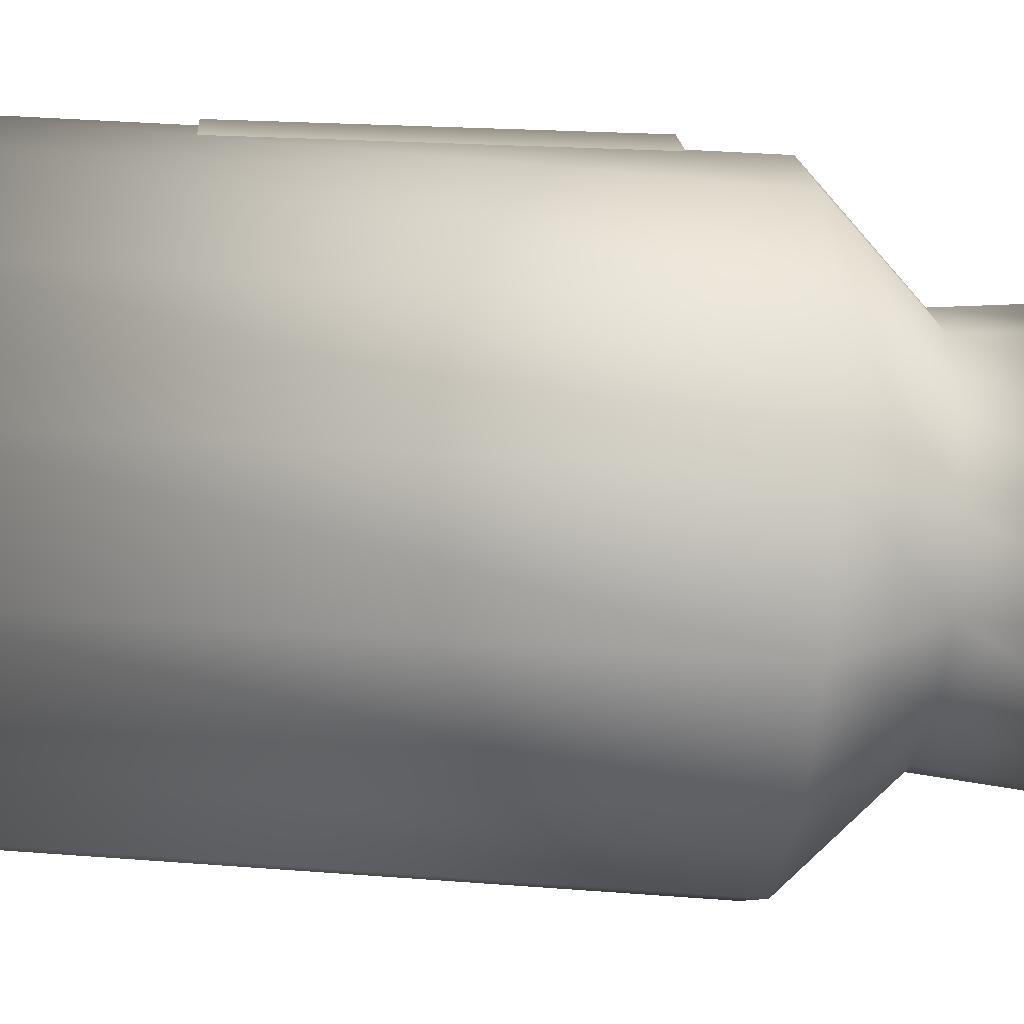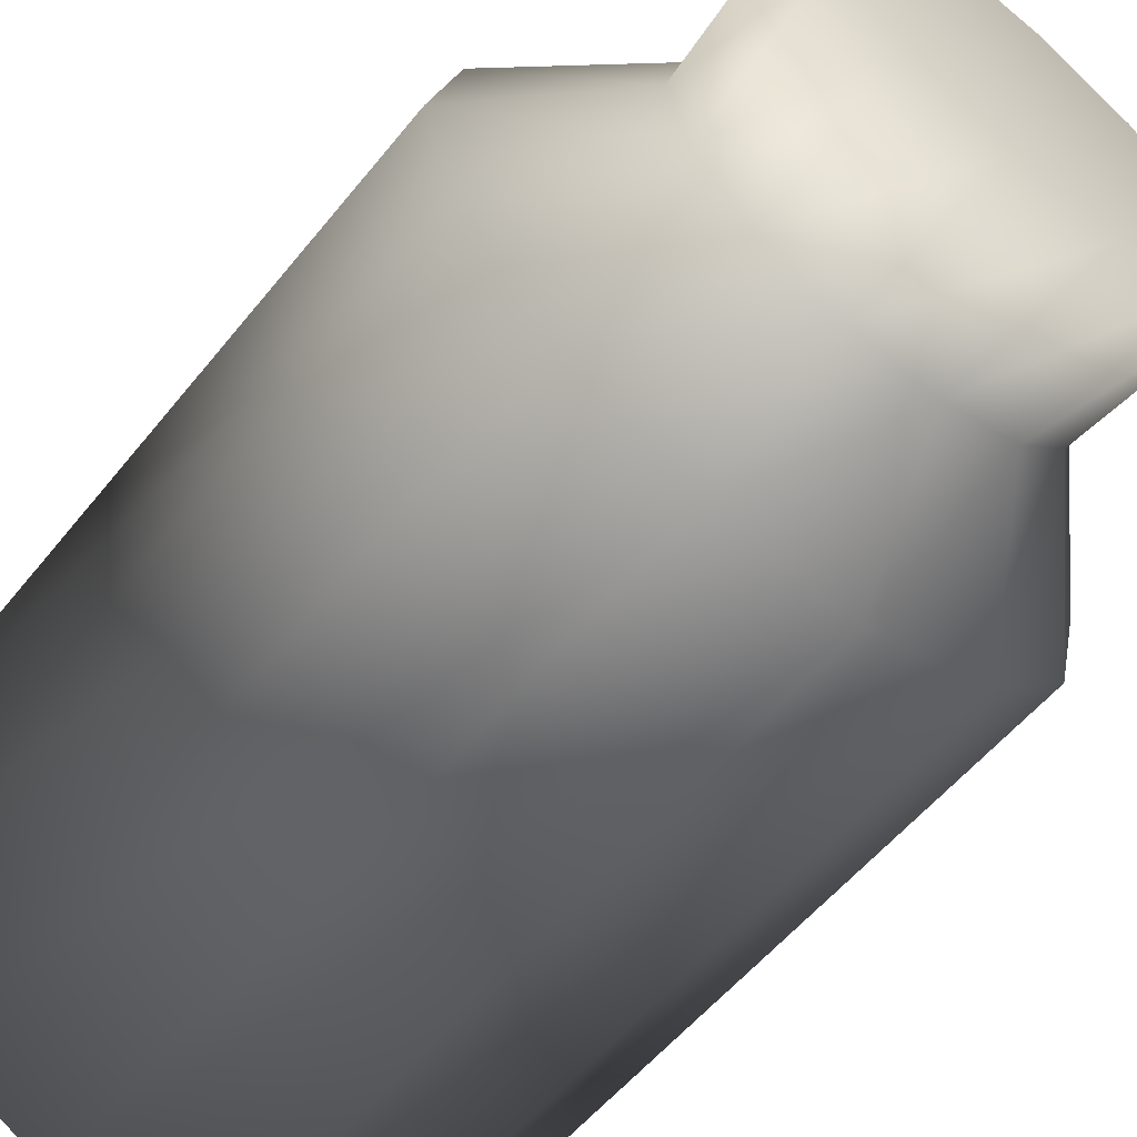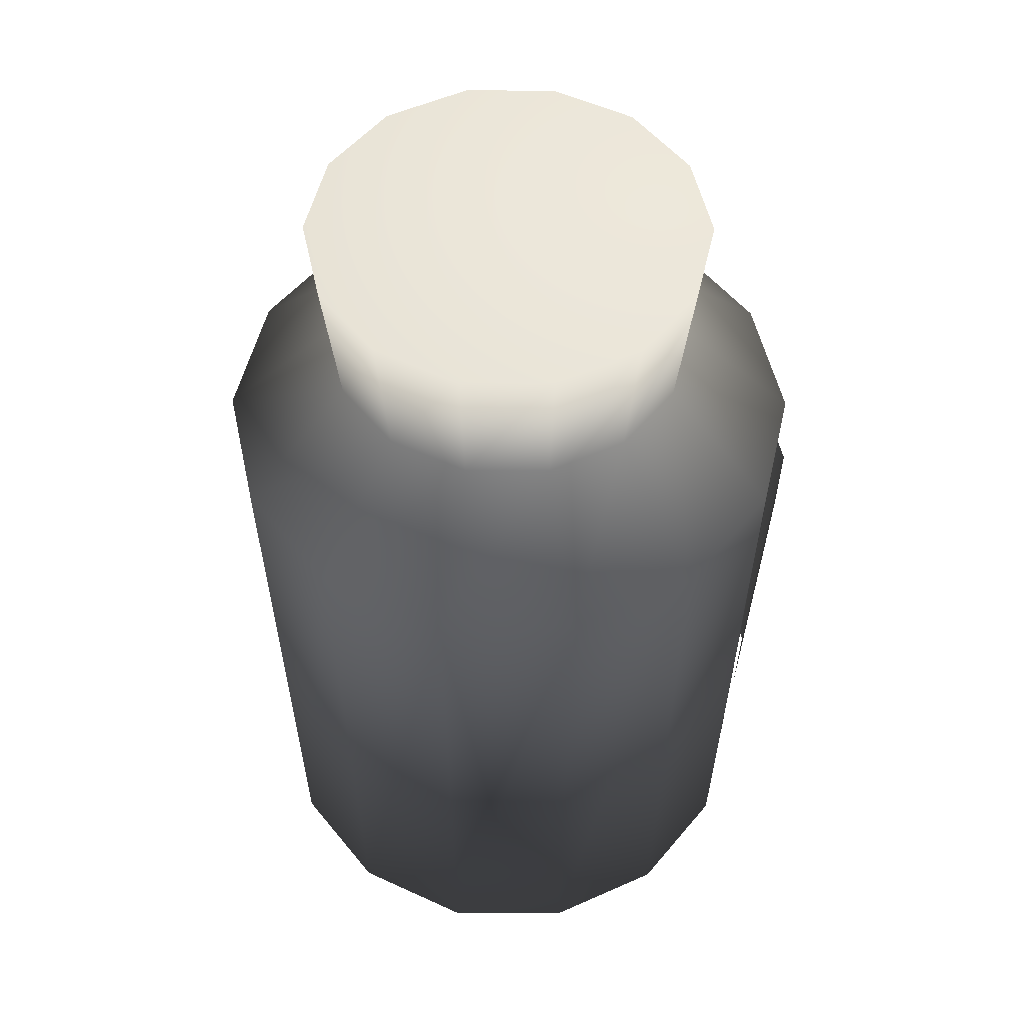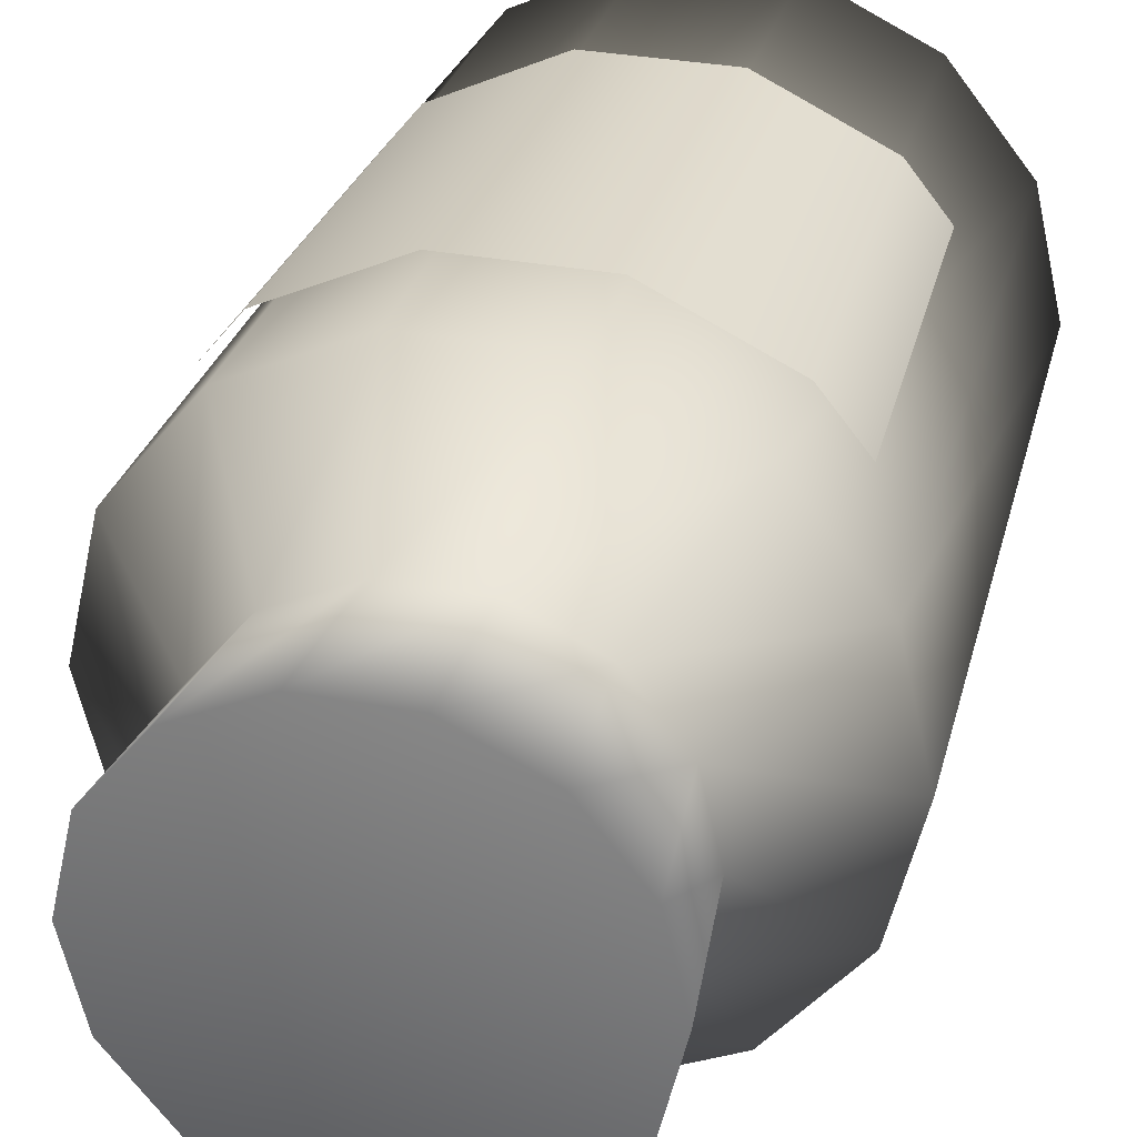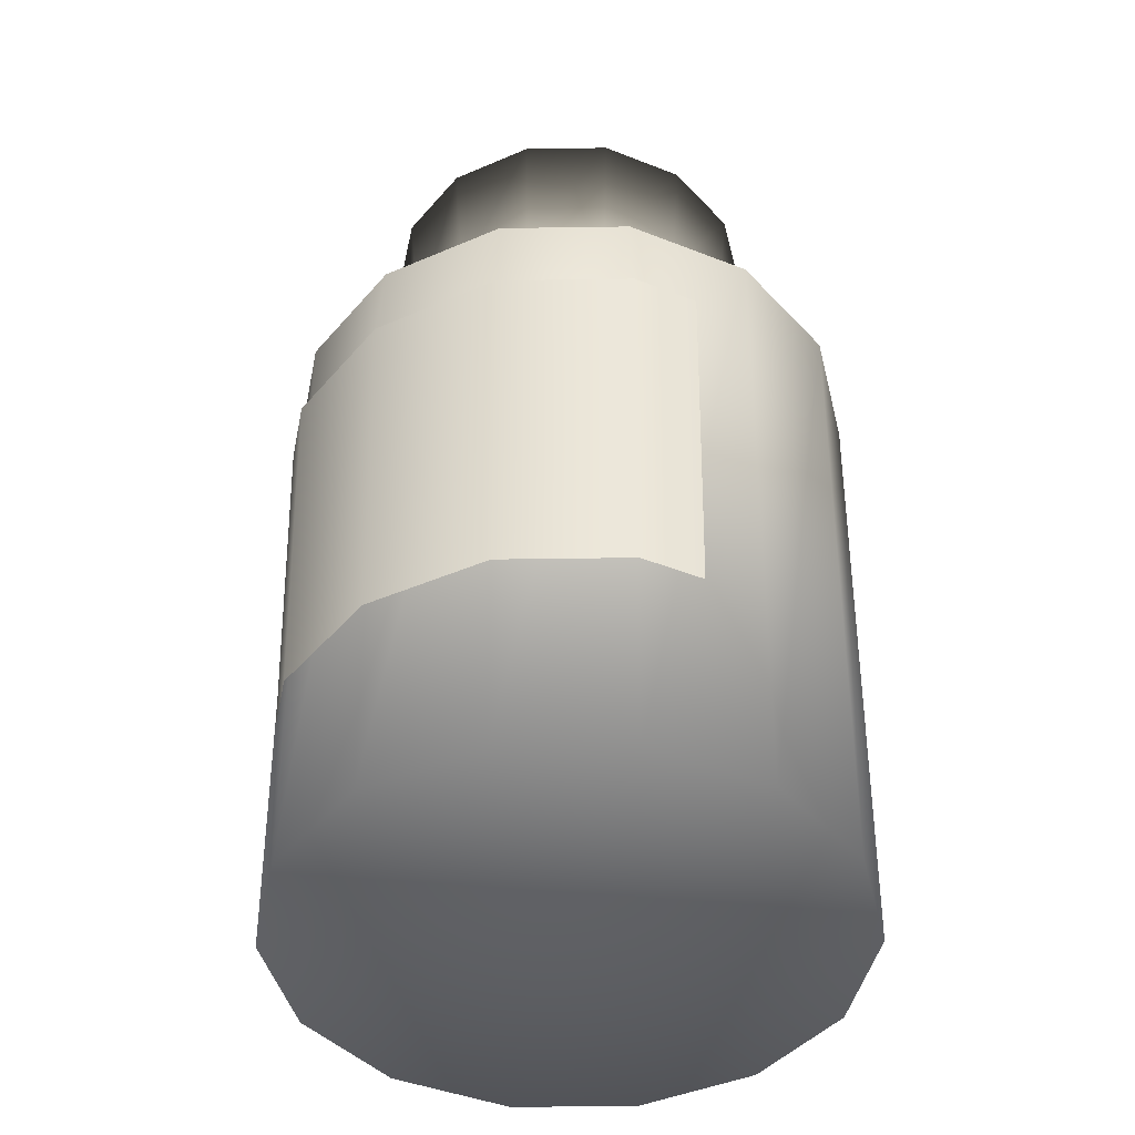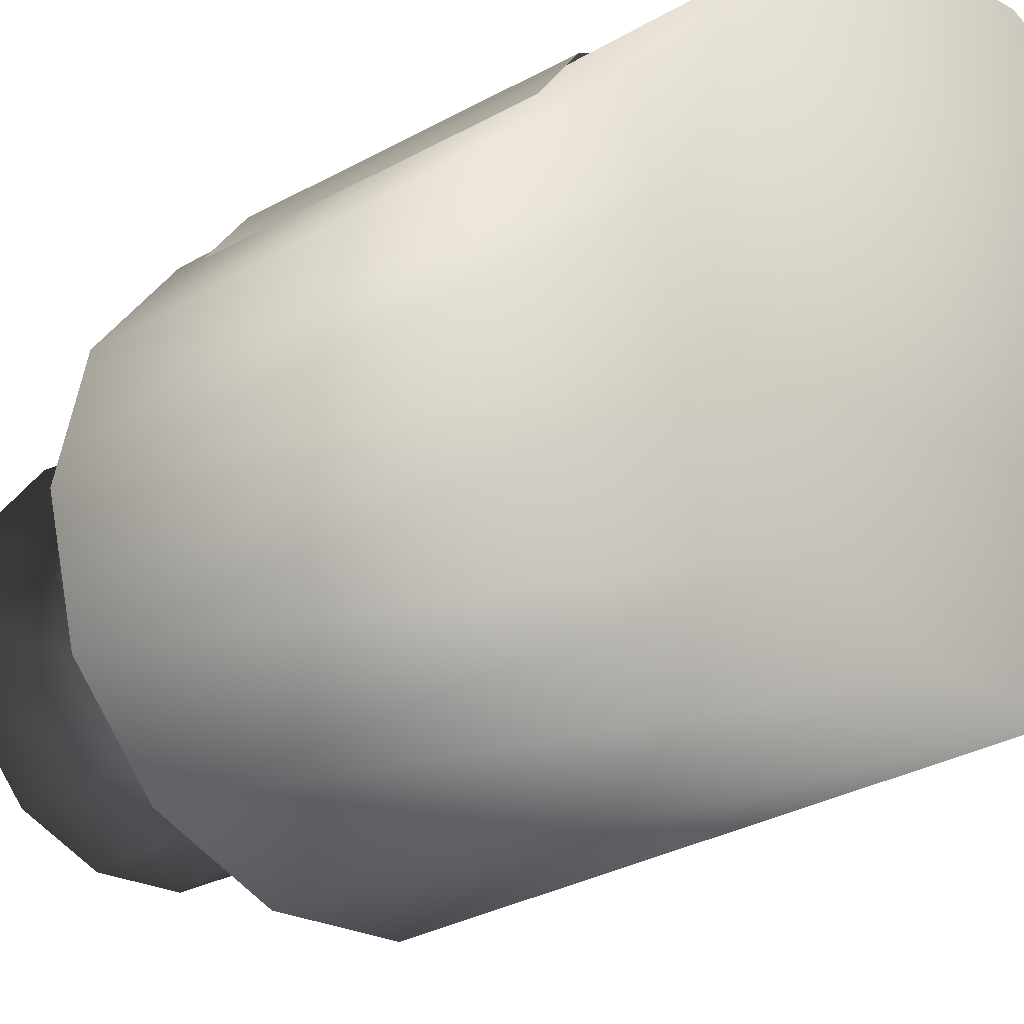
<metadata>
{"format":"obj","ext":"obj","renderer":"f3d","projection":"perspective","resolution":1024,"background":"white","views":[{"elev":-33.8,"azim":83.9,"up":"+Z"},{"elev":-62.7,"azim":139.7,"up":"+Z"},{"elev":53.6,"azim":-128.2,"up":"+Y"},{"elev":31.7,"azim":-165.0,"up":"+Z"},{"elev":-44.1,"azim":26.7,"up":"+Y"},{"elev":-23.6,"azim":-43.3,"up":"+Z"}]}
</metadata>
<code>
o ppmax
v -0.0803 1.624 -0.3518
v -0.08698 1.922 -0.3811
v -0.2437 1.922 -0.3056
v -0.225 1.624 -0.2821
v -0.3522 1.922 -0.1696
v -0.3251 1.624 -0.1566
v -0.3909 1.922 0
v -0.3609 1.624 0
v -0.3522 1.922 0.1696
v -0.3251 1.624 0.1566
v -0.2437 1.922 0.3056
v -0.225 1.624 0.2821
v -0.08698 1.922 0.3811
v -0.0803 1.624 0.3518
v 0.08698 1.922 0.3811
v 0.0803 1.624 0.3518
v 0.2437 1.922 0.3056
v 0.225 1.624 0.2821
v 0.3522 1.922 0.1696
v 0.3251 1.624 0.1566
v 0.3909 1.922 0
v 0.3609 1.624 0
v 0.3522 1.922 -0.1696
v 0.3251 1.624 -0.1566
v 0.2437 1.922 -0.3056
v 0.225 1.624 -0.2821
v 0.08698 1.922 -0.3811
v 0.0803 1.624 -0.3518
v -0.08698 1.922 -0.3811
v -0.0803 1.624 -0.3518
v -0.2437 1.922 -0.3056
v -0.08698 1.922 -0.3811
v 0.08698 1.922 -0.3811
v 0.2437 1.922 -0.3056
v -0.3522 1.922 -0.1696
v 0.3522 1.922 -0.1696
v -0.3909 1.922 0
v 0.3909 1.922 0
v -0.3522 1.922 0.1696
v 0.3522 1.922 0.1696
v -0.2437 1.922 0.3056
v 0.2437 1.922 0.3056
v -0.08698 1.922 0.3811
v 0.08698 1.922 0.3811
v 0.3574 0.4959 0.4457
v 0.4571 1.217 0.363
v 0.4365 0.4959 0.3465
v 0.3742 1.217 0.4669
v 0.1288 0.4959 0.5558
v 0.1348 1.217 0.5822
v -0.1249 0.4959 0.5558
v -0.1309 1.217 0.5822
v -0.3535 0.4959 0.4457
v -0.3704 1.217 0.4669
v -0.4532 1.217 0.363
v -0.4326 0.4959 0.3465
v -0.129 1.402 -0.5652
v -0.0803 1.624 -0.3518
v -0.225 1.624 -0.2821
v -0.3615 1.402 -0.4533
v -0.1232 0.0912 -0.5396
v -0.3251 1.624 -0.1566
v -0.3451 0.0912 -0.4327
v -0.5223 1.402 -0.2515
v -0.3609 1.624 0
v -0.5797 1.402 0
v -0.3251 1.624 0.1566
v -0.4987 0.0912 -0.2401
v -0.5223 1.402 0.2515
v -0.225 1.624 0.2821
v -0.5535 0.0912 0
v -0.3615 1.402 0.4533
v -0.0803 1.624 0.3518
v -0.4987 0.0912 0.2401
v -0.129 1.402 0.5652
v 0.0803 1.624 0.3518
v -0.3451 0.0912 0.4327
v 0.129 1.402 0.5652
v 0.225 1.624 0.2821
v -0.1232 0.0912 0.5396
v 0.1232 0.0912 0.5396
v 0.3615 1.402 0.4533
v 0.3251 1.624 0.1566
v 0.3451 0.0912 0.4327
v 0.5223 1.402 0.2515
v 0.3609 1.624 0
v 0.4987 0.0912 0.2401
v 0.5797 1.402 0
v 0.3251 1.624 -0.1566
v 0.5535 0.0912 0
v 0.5223 1.402 -0.2515
v 0.225 1.624 -0.2821
v 0.4987 0.0912 -0.2401
v 0.3615 1.402 -0.4533
v 0.0803 1.624 -0.3518
v 0.3451 0.0912 -0.4327
v -0.1232 0.0912 -0.5396
v 0.129 1.402 -0.5652
v -0.0803 1.624 -0.3518
v -0.129 1.402 -0.5652
v 0.1232 0.0912 -0.5396
f 3 2 1
f 4 3 1
f 5 3 4
f 6 5 4
f 7 5 6
f 8 7 6
f 9 7 8
f 10 9 8
f 11 9 10
f 12 11 10
f 13 11 12
f 14 13 12
f 15 13 14
f 16 15 14
f 17 15 16
f 18 17 16
f 19 17 18
f 20 19 18
f 21 19 20
f 22 21 20
f 23 21 22
f 24 23 22
f 25 23 24
f 26 25 24
f 27 25 26
f 28 27 26
f 29 27 28
f 30 29 28
f 33 32 31
f 31 34 33
f 31 35 34
f 35 36 34
f 35 37 36
f 37 38 36
f 37 39 38
f 39 40 38
f 39 41 40
f 41 42 40
f 41 43 42
f 43 44 42
f 47 46 45
f 46 48 45
f 45 48 49
f 48 50 49
f 49 50 51
f 50 52 51
f 51 52 53
f 52 54 53
f 53 54 55
f 56 53 55
f 59 58 57
f 60 59 57
f 60 57 61
f 62 59 60
f 63 60 61
f 64 62 60
f 64 60 63
f 65 62 64
f 66 65 64
f 67 65 66
f 68 64 63
f 66 64 68
f 69 67 66
f 70 67 69
f 71 66 68
f 69 66 71
f 72 70 69
f 73 70 72
f 74 69 71
f 72 69 74
f 75 73 72
f 76 73 75
f 77 72 74
f 75 72 77
f 78 76 75
f 79 76 78
f 80 75 77
f 78 75 80
f 81 80 77
f 81 78 80
f 82 79 78
f 82 78 81
f 83 79 82
f 84 81 77
f 84 82 81
f 84 77 74
f 85 83 82
f 85 82 84
f 86 83 85
f 87 84 74
f 87 85 84
f 87 74 71
f 88 86 85
f 88 85 87
f 89 86 88
f 90 87 71
f 90 88 87
f 90 71 68
f 91 89 88
f 91 88 90
f 92 89 91
f 93 90 68
f 93 91 90
f 93 68 63
f 94 92 91
f 94 91 93
f 95 92 94
f 96 93 63
f 96 94 93
f 96 63 97
f 98 95 94
f 98 94 96
f 99 95 98
f 100 99 98
f 97 101 96
f 101 98 96
f 97 100 101
f 100 98 101

</code>
